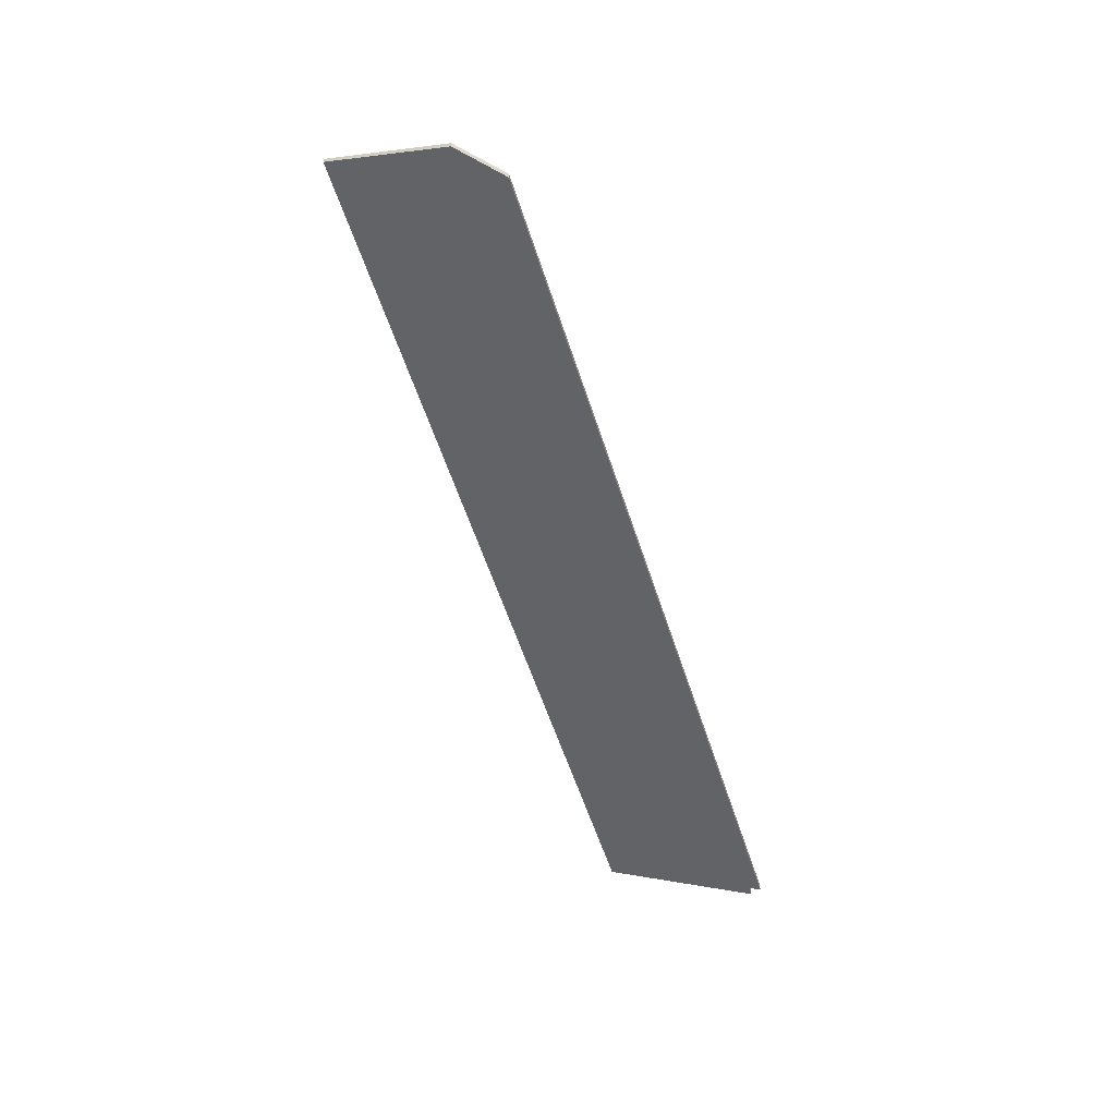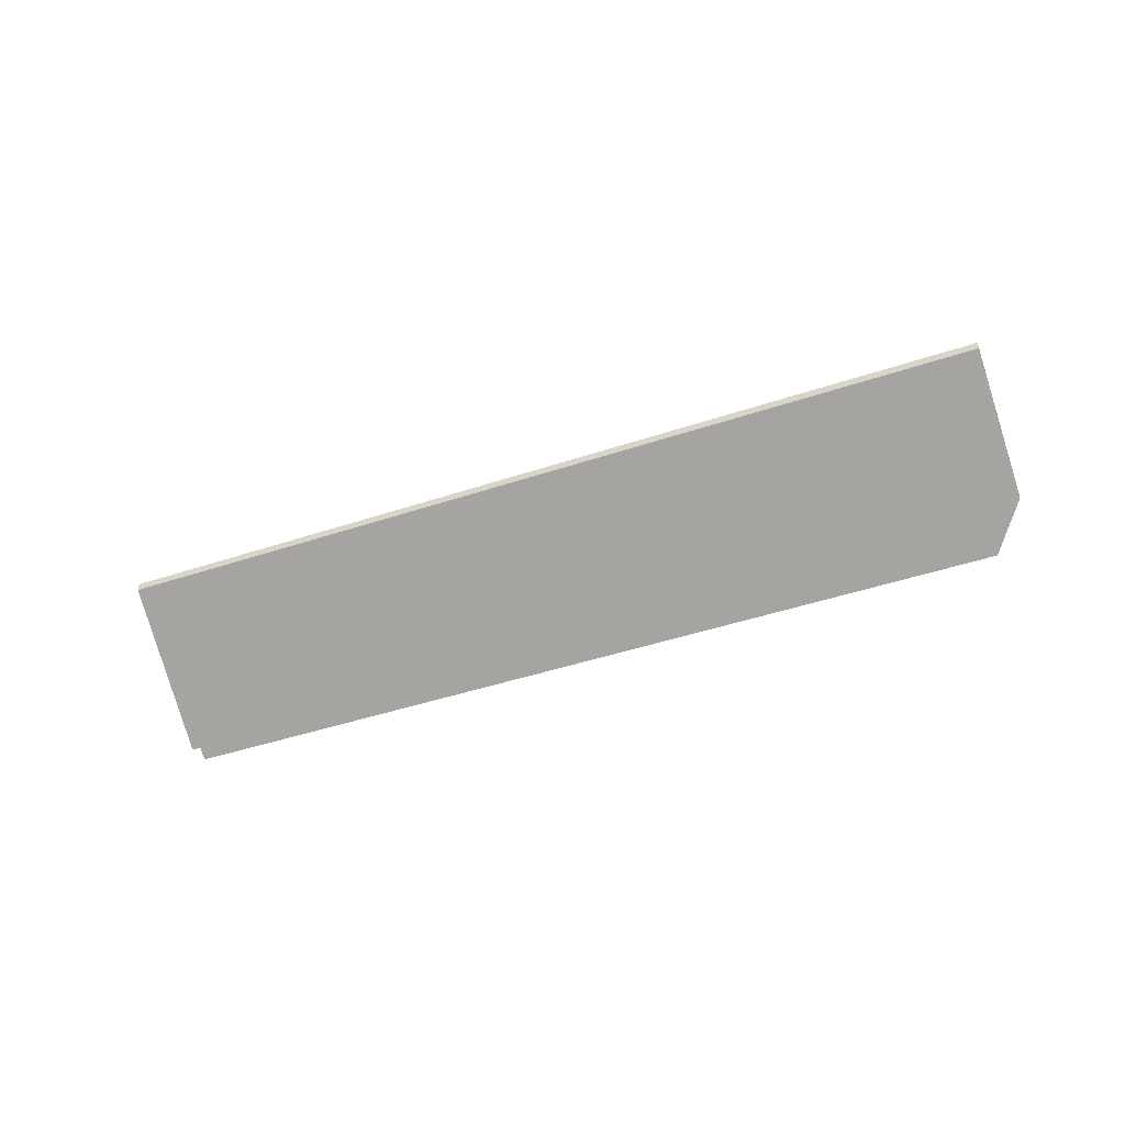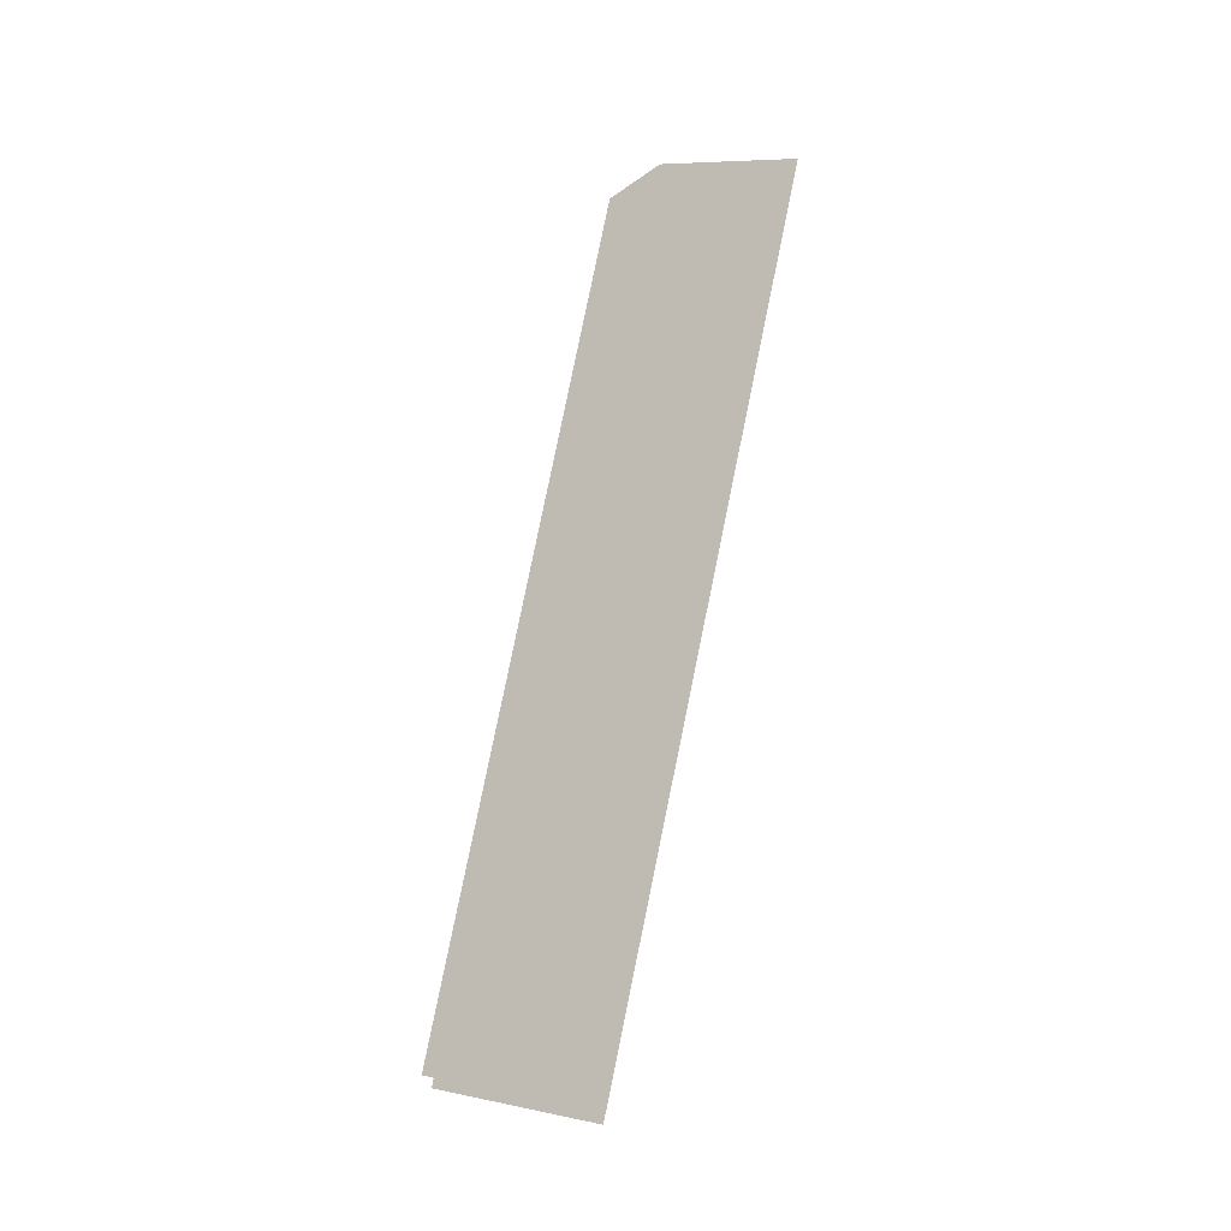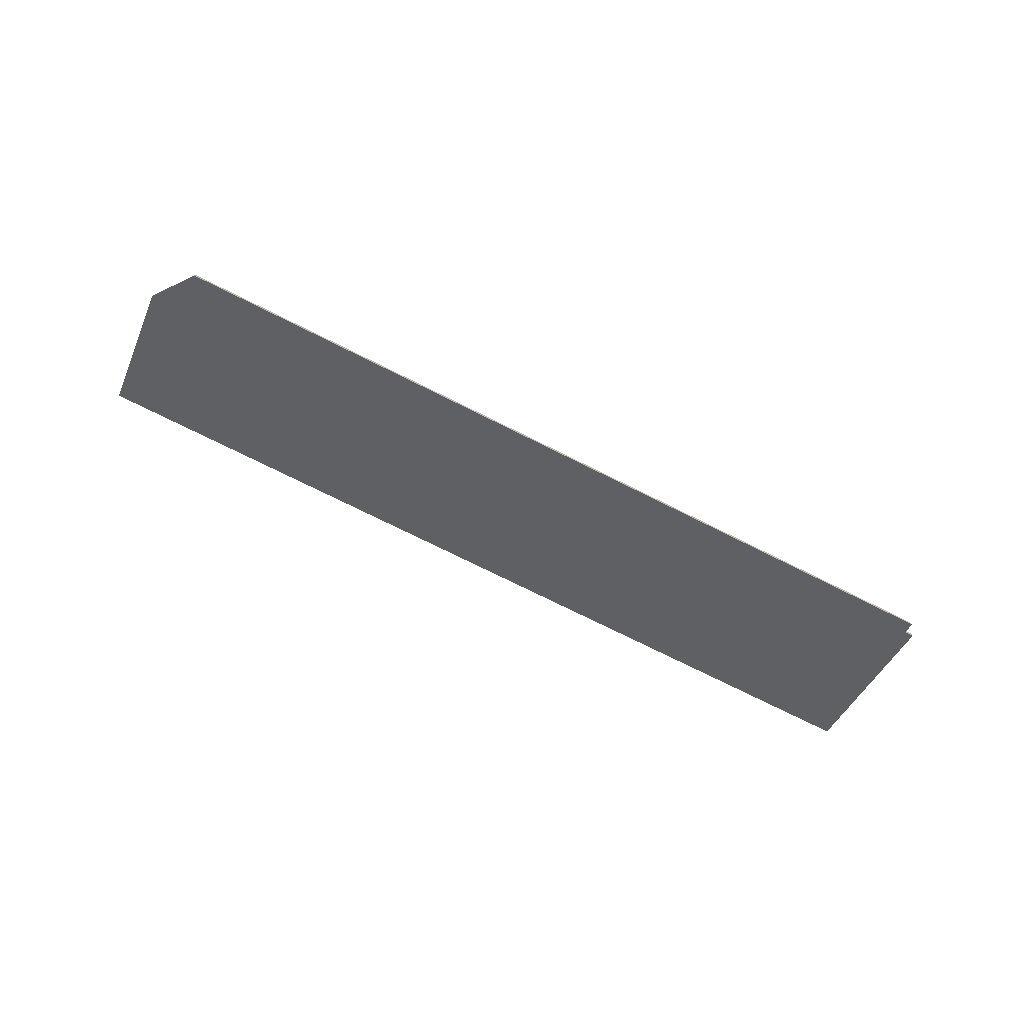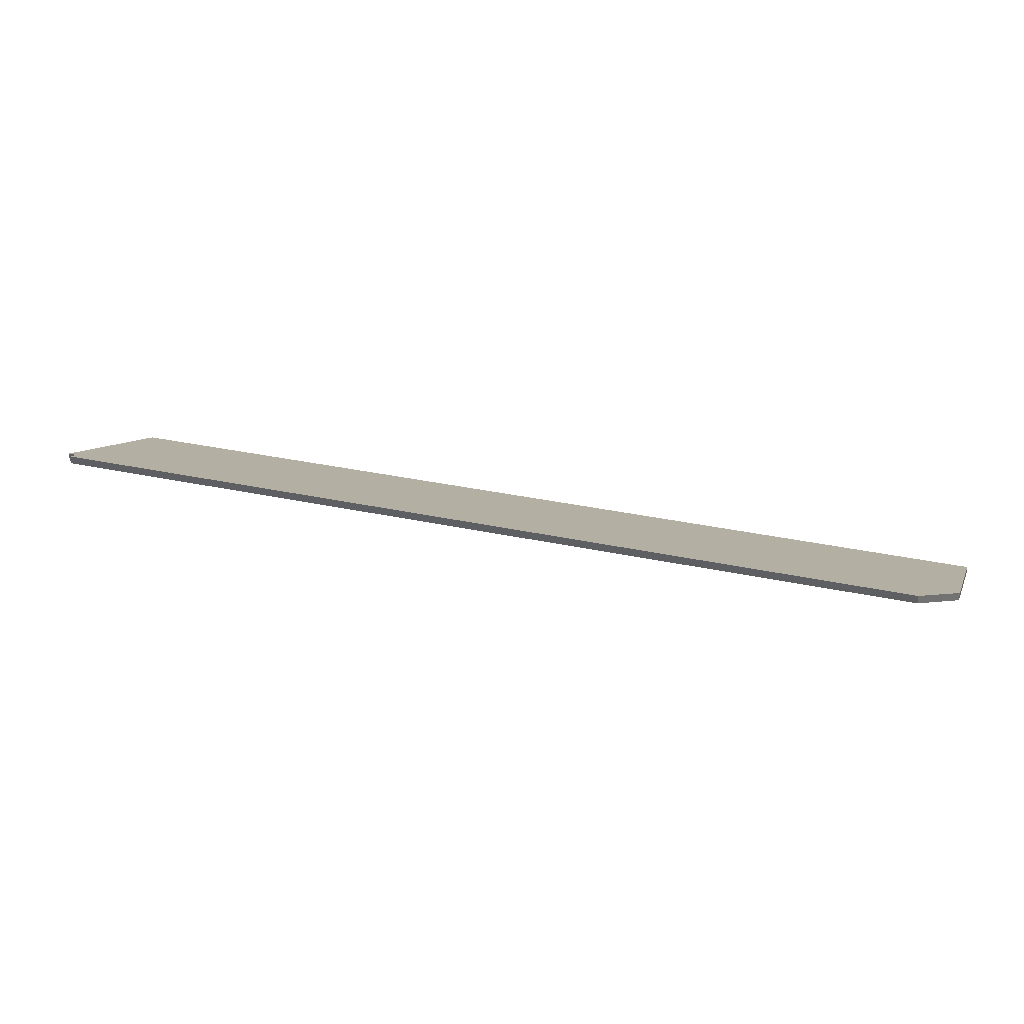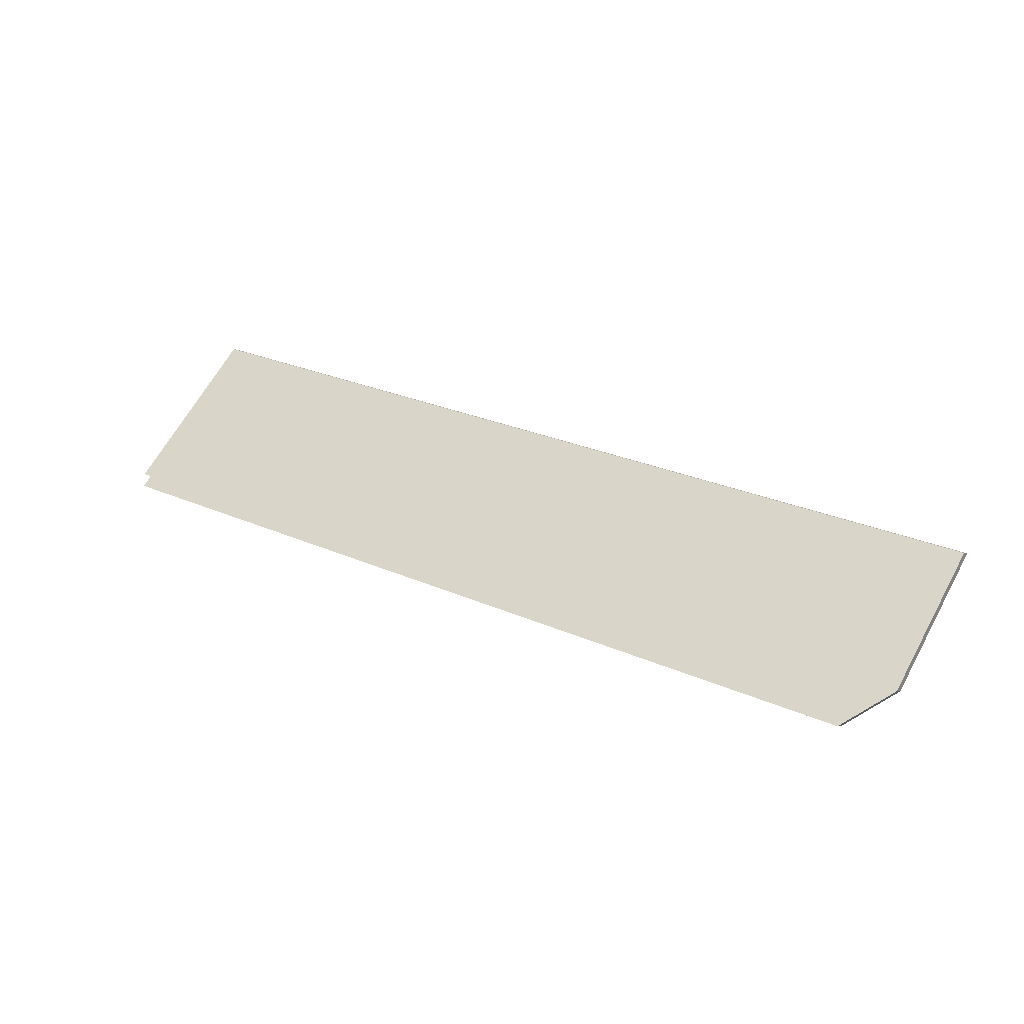
<metadata>
{"format":"obj","ext":"obj","renderer":"f3d","projection":"perspective","resolution":1024,"background":"white","views":[{"elev":-59.0,"azim":125.2,"up":"+Y"},{"elev":-47.3,"azim":37.4,"up":"+Y"},{"elev":79.2,"azim":-61.4,"up":"+Y"},{"elev":-78.7,"azim":171.0,"up":"+Y"},{"elev":-51.5,"azim":2.2,"up":"+Z"},{"elev":-4.6,"azim":31.8,"up":"+Z"}]}
</metadata>
<code>
v 1.945 -0.01138 4.897
v 2.153 -0.01096 4.834
v 2.144 -0.02911 4.804
v 1.933 -0.03342 4.861
v 1.935 -0.03344 4.86
v 1.935 -0.03509 4.857
v 2.133 -0.03509 4.796
v 2.144 -0.03126 4.804
v 2.153 -0.01311 4.834
v 1.945 -0.01353 4.897
v 1.933 -0.03557 4.861
v 1.935 -0.03559 4.86
v 2.133 -0.03724 4.796
v 1.935 -0.03724 4.857
v 2.133 -0.03724 4.796
v 1.935 -0.03724 4.857
v 1.935 -0.03509 4.857
v 2.133 -0.03509 4.796
v 2.144 -0.03126 4.804
v 2.133 -0.03724 4.796
v 2.133 -0.03509 4.796
v 2.144 -0.02911 4.804
v 2.153 -0.01311 4.834
v 2.144 -0.03126 4.804
v 2.144 -0.02911 4.804
v 2.153 -0.01096 4.834
v 1.945 -0.01353 4.897
v 2.153 -0.01311 4.834
v 2.153 -0.01096 4.834
v 1.945 -0.01138 4.897
v 1.933 -0.03557 4.861
v 1.945 -0.01353 4.897
v 1.945 -0.01138 4.897
v 1.933 -0.03342 4.861
v 1.935 -0.03559 4.86
v 1.933 -0.03557 4.861
v 1.933 -0.03342 4.861
v 1.935 -0.03344 4.86
v 1.935 -0.03724 4.857
v 1.935 -0.03559 4.86
v 1.935 -0.03344 4.86
v 1.935 -0.03509 4.857
f 1 2 3
f 4 1 3
f 5 4 3
f 6 5 7
f 7 5 3
f 8 9 10
f 8 10 11
f 8 11 12
f 13 8 12
f 13 12 14
f 15 16 17
f 15 17 18
f 19 20 21
f 19 21 22
f 23 24 25
f 23 25 26
f 27 28 29
f 27 29 30
f 31 32 33
f 31 33 34
f 35 36 37
f 35 37 38
f 39 40 41
f 39 41 42

</code>
